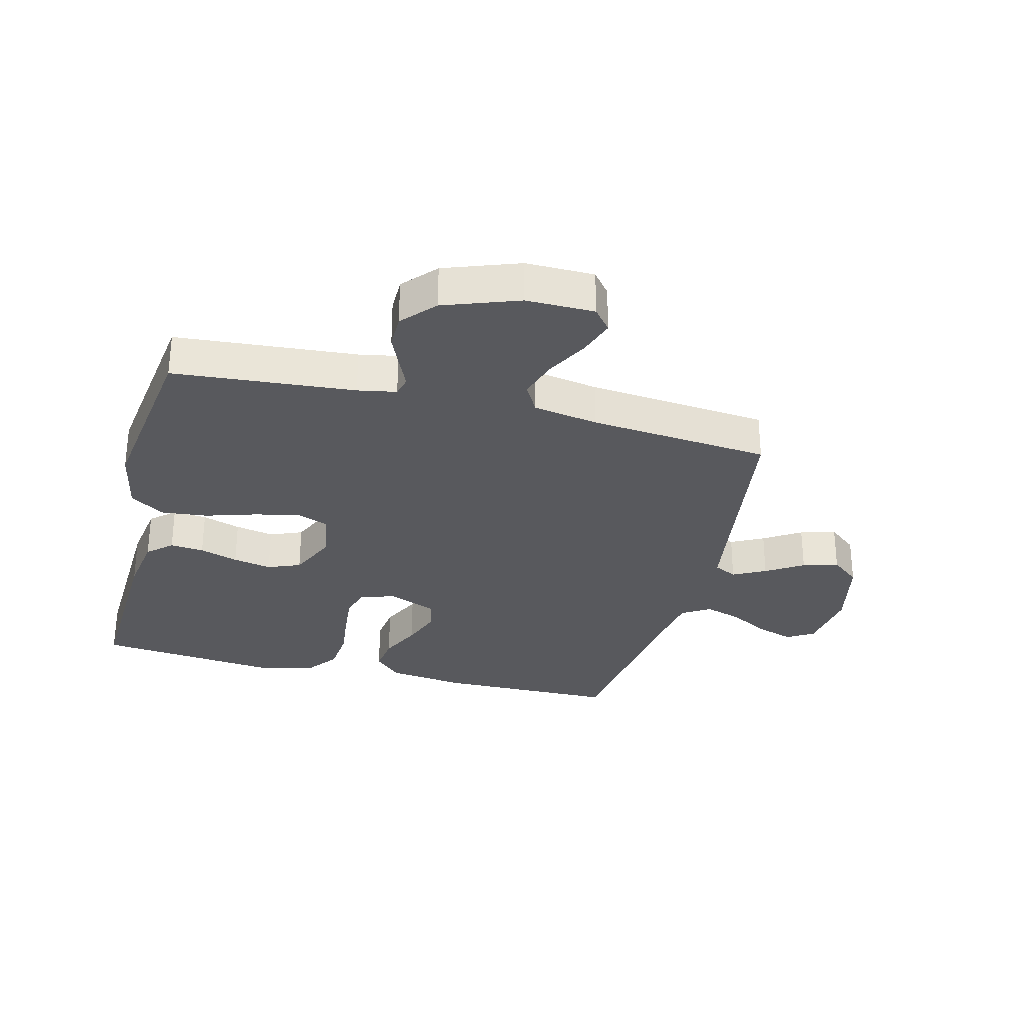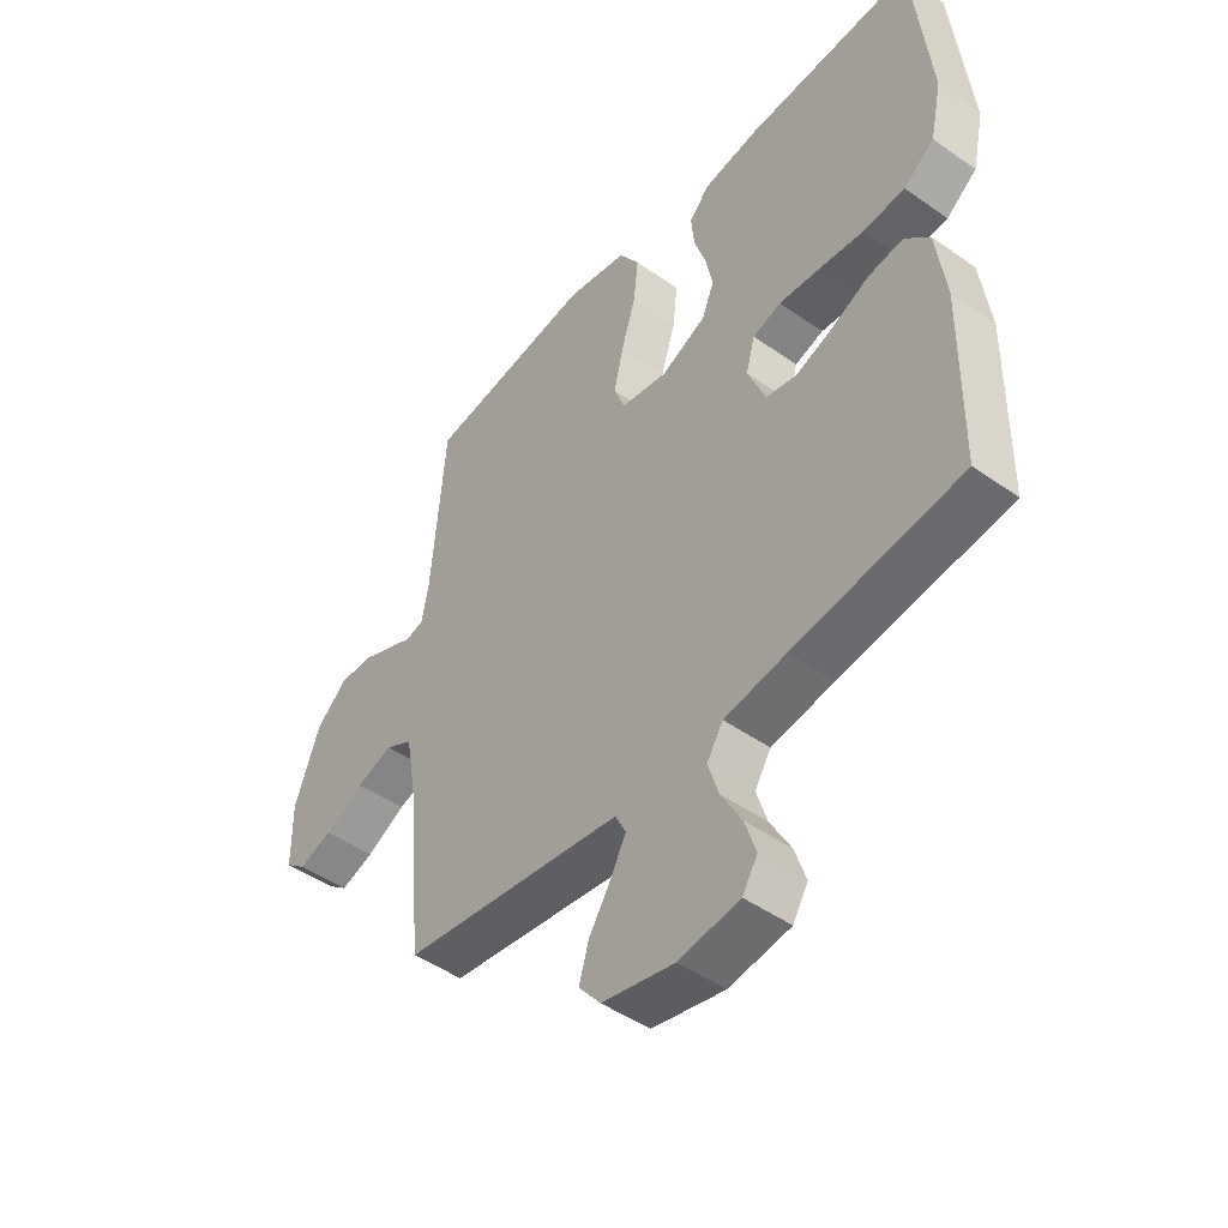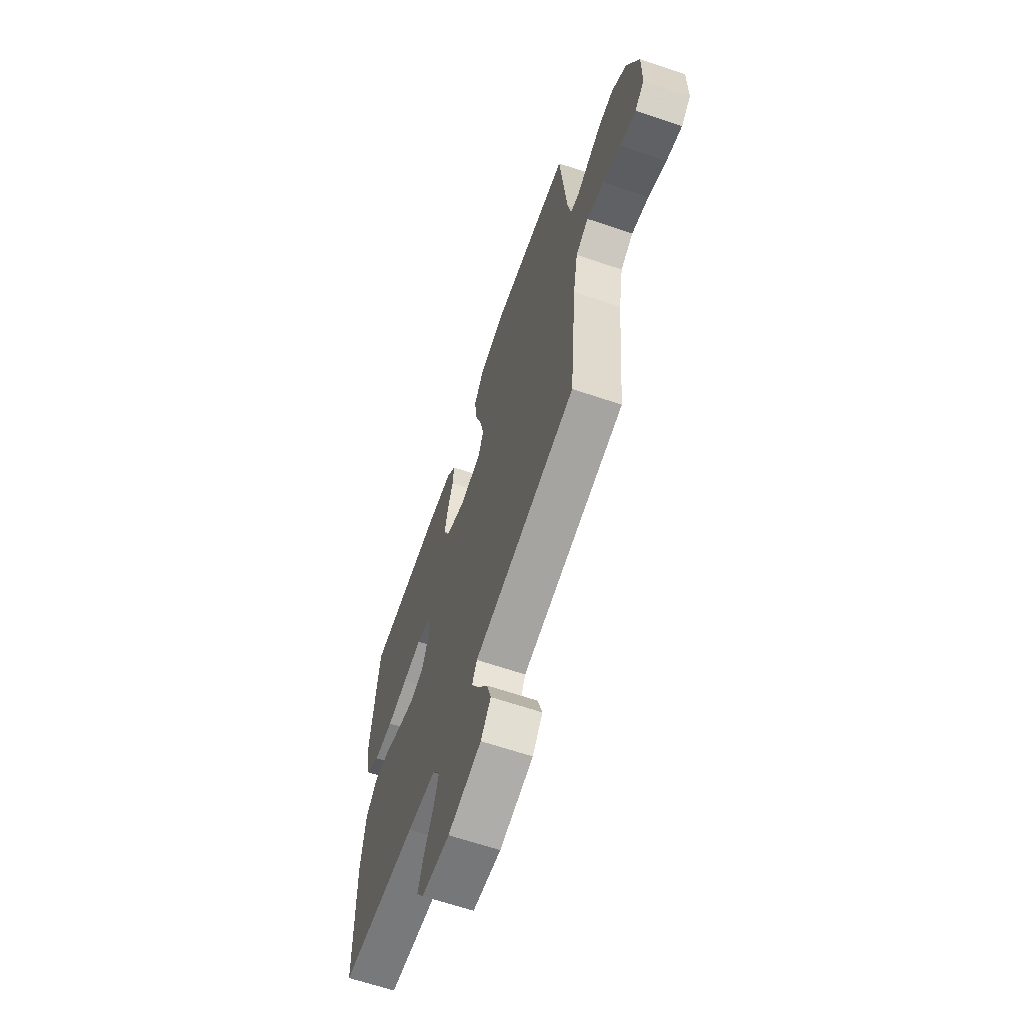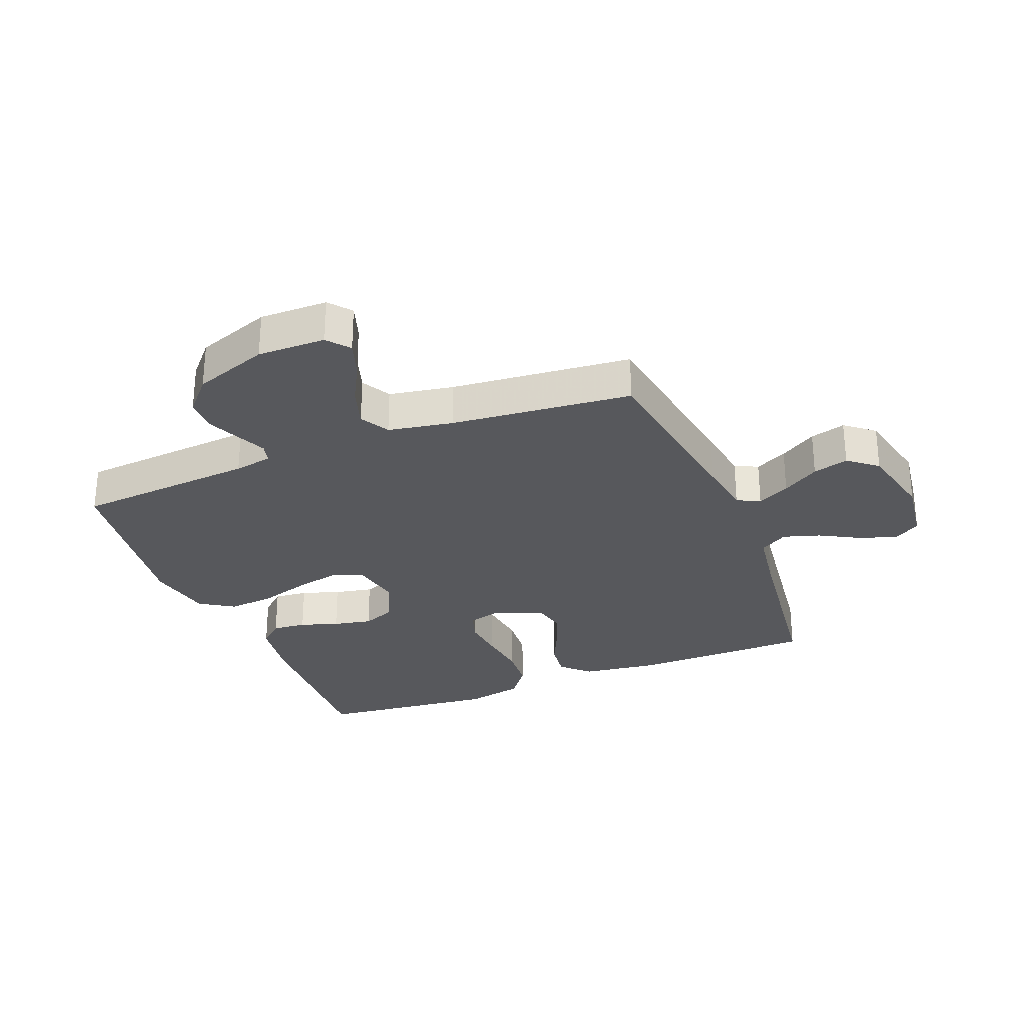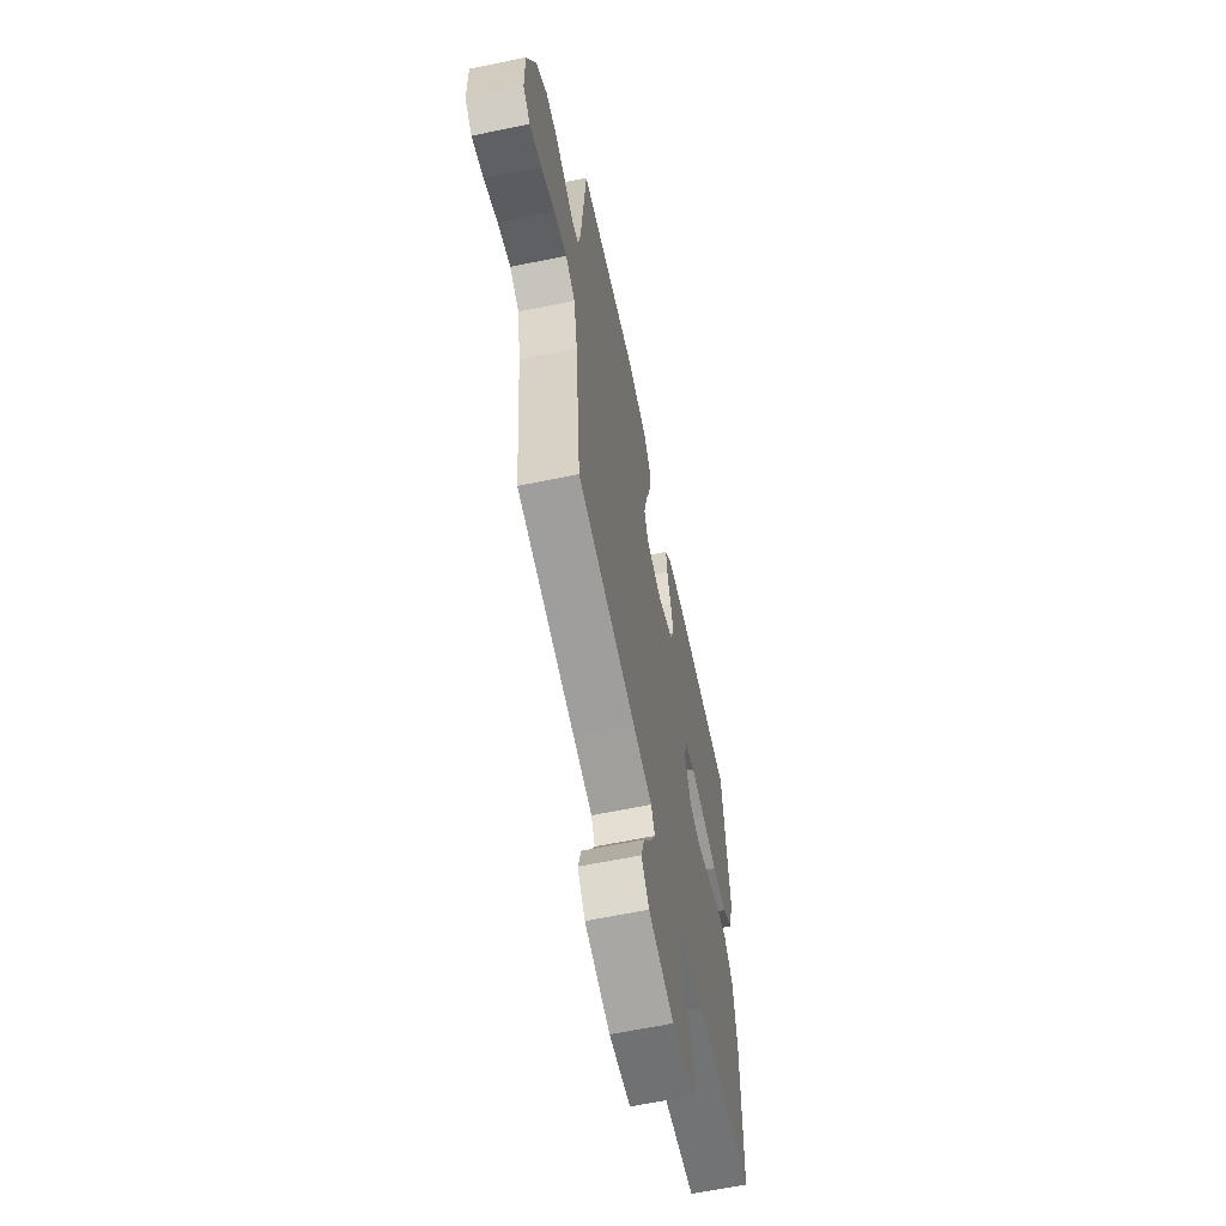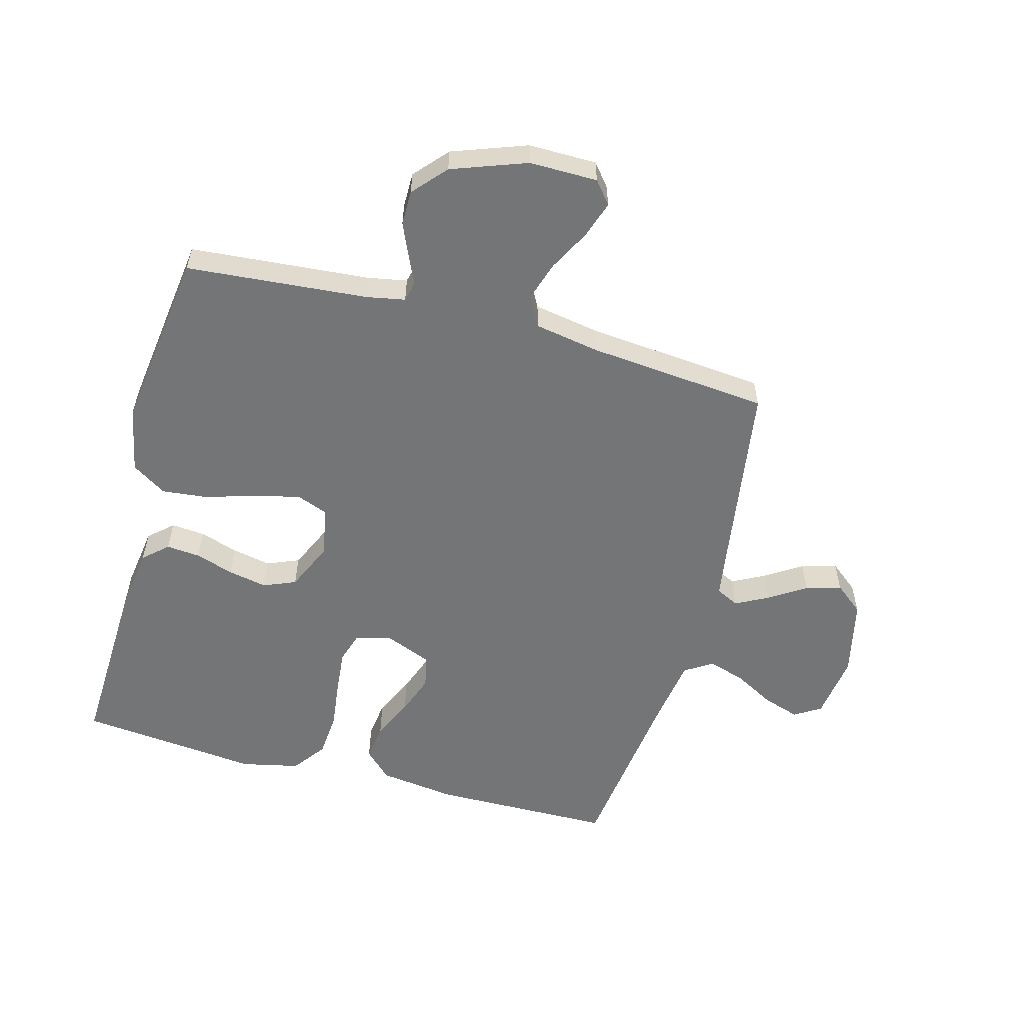
<metadata>
{"format":"obj","ext":"obj","renderer":"f3d","projection":"perspective","resolution":1024,"background":"white","views":[{"elev":-30.1,"azim":75.7,"up":"+Y"},{"elev":-47.4,"azim":-128.5,"up":"+Z"},{"elev":-64.8,"azim":71.2,"up":"+Z"},{"elev":-28.7,"azim":111.7,"up":"+Y"},{"elev":-62.8,"azim":101.8,"up":"+Z"},{"elev":-56.5,"azim":74.9,"up":"+Y"}]}
</metadata>
<code>
v -0.5 0.07 -0.5
v -0.504 0.07 -0.2
v -0.487 0.07 -0.072
v -0.443 0.07 -0.027
v -0.381 0.07 -0.035
v -0.312 0.07 -0.067
v -0.246 0.07 -0.091
v -0.191 0.07 -0.079
v -0.159 0.07 0
v -0.175 0.07 0.058
v -0.226 0.07 0.074
v -0.299 0.07 0.067
v -0.38 0.07 0.057
v -0.455 0.07 0.063
v -0.51 0.07 0.104
v -0.531 0.07 0.2
v -0.5 0.07 0.5
v -0.2 0.07 0.488
v -0.099 0.07 0.473
v -0.063 0.07 0.433
v -0.068 0.07 0.377
v -0.089 0.07 0.313
v -0.102 0.07 0.249
v -0.08 0.07 0.195
v 0 0.07 0.159
v 0.084 0.07 0.174
v 0.104 0.07 0.226
v 0.087 0.07 0.301
v 0.061 0.07 0.385
v 0.053 0.07 0.462
v 0.09 0.07 0.519
v 0.2 0.07 0.541
v 0.5 0.07 0.5
v 0.525 0.07 0.2
v 0.537 0.07 0.136
v 0.57 0.07 0.128
v 0.617 0.07 0.149
v 0.672 0.07 0.173
v 0.73 0.07 0.173
v 0.785 0.07 0.124
v 0.83 0.07 0
v 0.829 0.07 -0.113
v 0.792 0.07 -0.143
v 0.732 0.07 -0.123
v 0.662 0.07 -0.086
v 0.596 0.07 -0.065
v 0.547 0.07 -0.092
v 0.528 0.07 -0.2
v 0.5 0.07 -0.5
v 0.2 0.07 -0.545
v 0.103 0.07 -0.56
v 0.084 0.07 -0.598
v 0.112 0.07 -0.652
v 0.151 0.07 -0.713
v 0.168 0.07 -0.772
v 0.129 0.07 -0.82
v 0 0.07 -0.849
v -0.109 0.07 -0.834
v -0.136 0.07 -0.79
v -0.116 0.07 -0.729
v -0.079 0.07 -0.662
v -0.06 0.07 -0.601
v -0.089 0.07 -0.555
v -0.2 0.07 -0.538
v -0.5 0 -0.5
v -0.504 0 -0.2
v -0.487 0 -0.072
v -0.443 0 -0.027
v -0.381 0 -0.035
v -0.312 0 -0.067
v -0.246 0 -0.091
v -0.191 0 -0.079
v -0.159 0 0
v -0.175 0 0.058
v -0.226 0 0.074
v -0.299 0 0.067
v -0.38 0 0.057
v -0.455 0 0.063
v -0.51 0 0.104
v -0.531 0 0.2
v -0.5 0 0.5
v -0.2 0 0.488
v -0.099 0 0.473
v -0.063 0 0.433
v -0.068 0 0.377
v -0.089 0 0.313
v -0.102 0 0.249
v -0.08 0 0.195
v 0 0 0.159
v 0.084 0 0.174
v 0.104 0 0.226
v 0.087 0 0.301
v 0.061 0 0.385
v 0.053 0 0.462
v 0.09 0 0.519
v 0.2 0 0.541
v 0.5 0 0.5
v 0.525 0 0.2
v 0.537 0 0.136
v 0.57 0 0.128
v 0.617 0 0.149
v 0.672 0 0.173
v 0.73 0 0.173
v 0.785 0 0.124
v 0.83 0 0
v 0.829 0 -0.113
v 0.792 0 -0.143
v 0.732 0 -0.123
v 0.662 0 -0.086
v 0.596 0 -0.065
v 0.547 0 -0.092
v 0.528 0 -0.2
v 0.5 0 -0.5
v 0.2 0 -0.545
v 0.103 0 -0.56
v 0.084 0 -0.598
v 0.112 0 -0.652
v 0.151 0 -0.713
v 0.168 0 -0.772
v 0.129 0 -0.82
v 0 0 -0.849
v -0.109 0 -0.834
v -0.136 0 -0.79
v -0.116 0 -0.729
v -0.079 0 -0.662
v -0.06 0 -0.601
v -0.089 0 -0.555
v -0.2 0 -0.538
f 58 59 60 61
f 58 61 62
f 57 58 62
f 56 57 62
f 53 54 55 56
f 52 53 56 62
f 51 52 62 63
f 48 49 50
f 47 48 50 51
f 42 43 44 45
f 42 45 46
f 41 42 46
f 40 41 46
f 39 40 46 47
f 36 37 38 39
f 31 32 33 34
f 31 34 35
f 28 29 30 31
f 27 28 31 35
f 26 27 35 36
f 19 20 21 22
f 19 22 23
f 18 19 23
f 17 18 23 24
f 15 16 17 24
f 12 13 14 15
f 11 12 15 24
f 3 4 5 6
f 3 6 7
f 64 1 2 3
f 64 3 7
f 63 64 7 8
f 51 63 8 9
f 36 39 47 51
f 25 26 36 51
f 25 51 9 10
f 10 11 24 25
f 125 124 123 122
f 126 125 122
f 126 122 121
f 126 121 120
f 120 119 118 117
f 126 120 117 116
f 127 126 116 115
f 114 113 112
f 115 114 112 111
f 109 108 107 106
f 110 109 106
f 110 106 105
f 110 105 104
f 111 110 104 103
f 103 102 101 100
f 98 97 96 95
f 99 98 95
f 95 94 93 92
f 99 95 92 91
f 100 99 91 90
f 86 85 84 83
f 87 86 83
f 87 83 82
f 88 87 82 81
f 88 81 80 79
f 79 78 77 76
f 88 79 76 75
f 70 69 68 67
f 71 70 67
f 67 66 65 128
f 71 67 128
f 72 71 128 127
f 73 72 127 115
f 115 111 103 100
f 115 100 90 89
f 74 73 115 89
f 89 88 75 74
f 1 65 66 2
f 2 66 67 3
f 3 67 68 4
f 4 68 69 5
f 5 69 70 6
f 6 70 71 7
f 7 71 72 8
f 8 72 73 9
f 9 73 74 10
f 10 74 75 11
f 11 75 76 12
f 12 76 77 13
f 13 77 78 14
f 14 78 79 15
f 15 79 80 16
f 16 80 81 17
f 17 81 82 18
f 18 82 83 19
f 19 83 84 20
f 20 84 85 21
f 21 85 86 22
f 22 86 87 23
f 23 87 88 24
f 24 88 89 25
f 25 89 90 26
f 26 90 91 27
f 27 91 92 28
f 28 92 93 29
f 29 93 94 30
f 30 94 95 31
f 31 95 96 32
f 32 96 97 33
f 33 97 98 34
f 34 98 99 35
f 35 99 100 36
f 36 100 101 37
f 37 101 102 38
f 38 102 103 39
f 39 103 104 40
f 40 104 105 41
f 41 105 106 42
f 42 106 107 43
f 43 107 108 44
f 44 108 109 45
f 45 109 110 46
f 46 110 111 47
f 47 111 112 48
f 48 112 113 49
f 49 113 114 50
f 50 114 115 51
f 51 115 116 52
f 52 116 117 53
f 53 117 118 54
f 54 118 119 55
f 55 119 120 56
f 56 120 121 57
f 57 121 122 58
f 58 122 123 59
f 59 123 124 60
f 60 124 125 61
f 61 125 126 62
f 62 126 127 63
f 63 127 128 64
f 64 128 65 1

</code>
